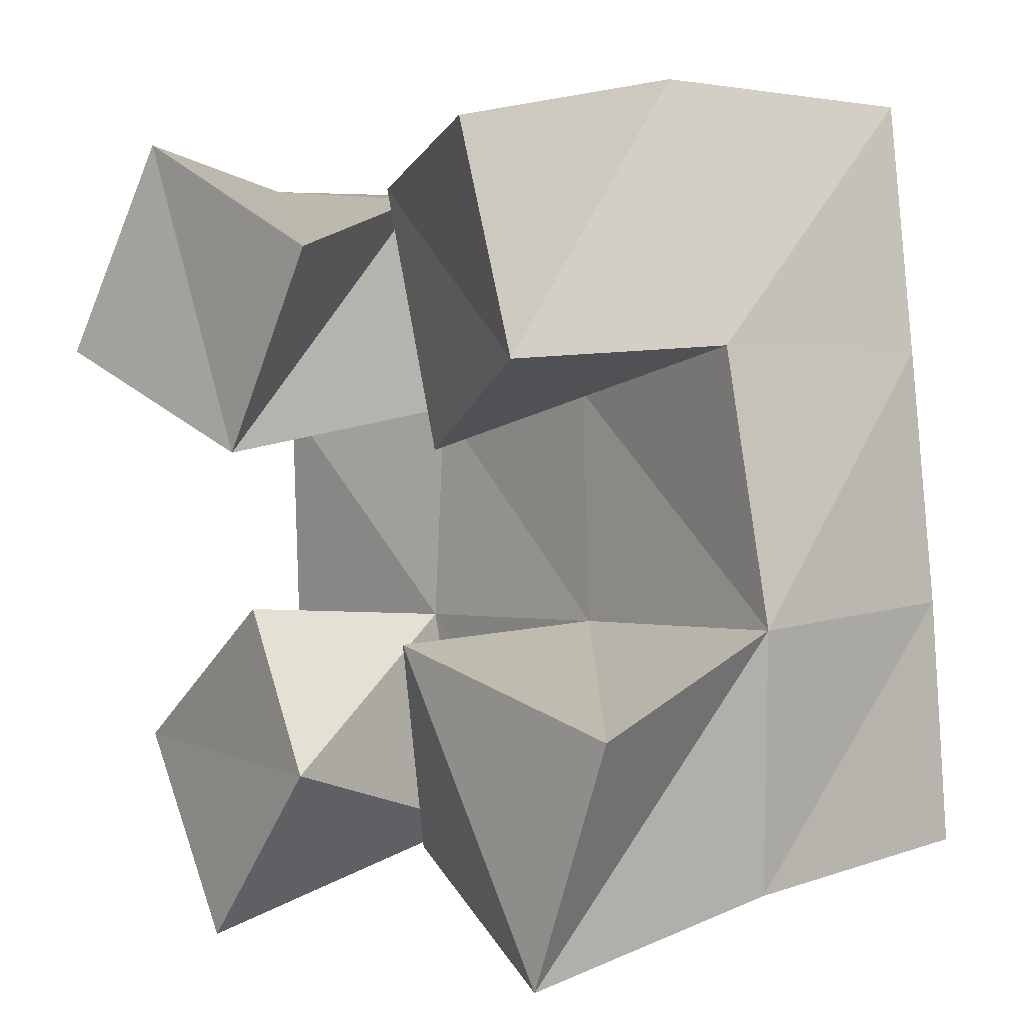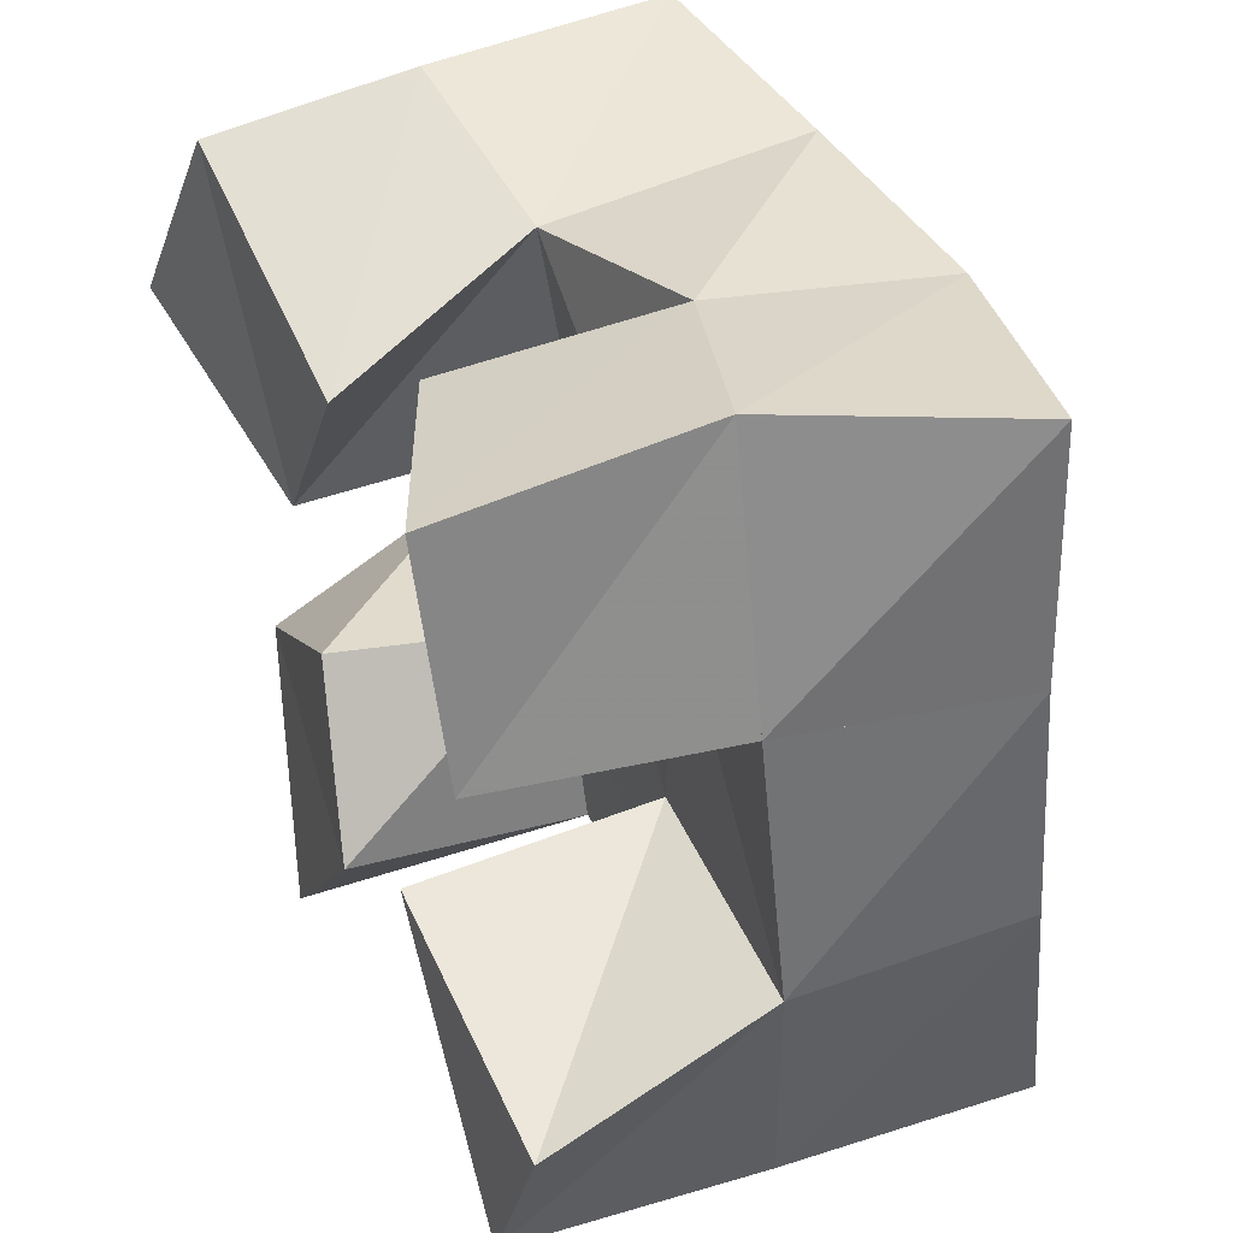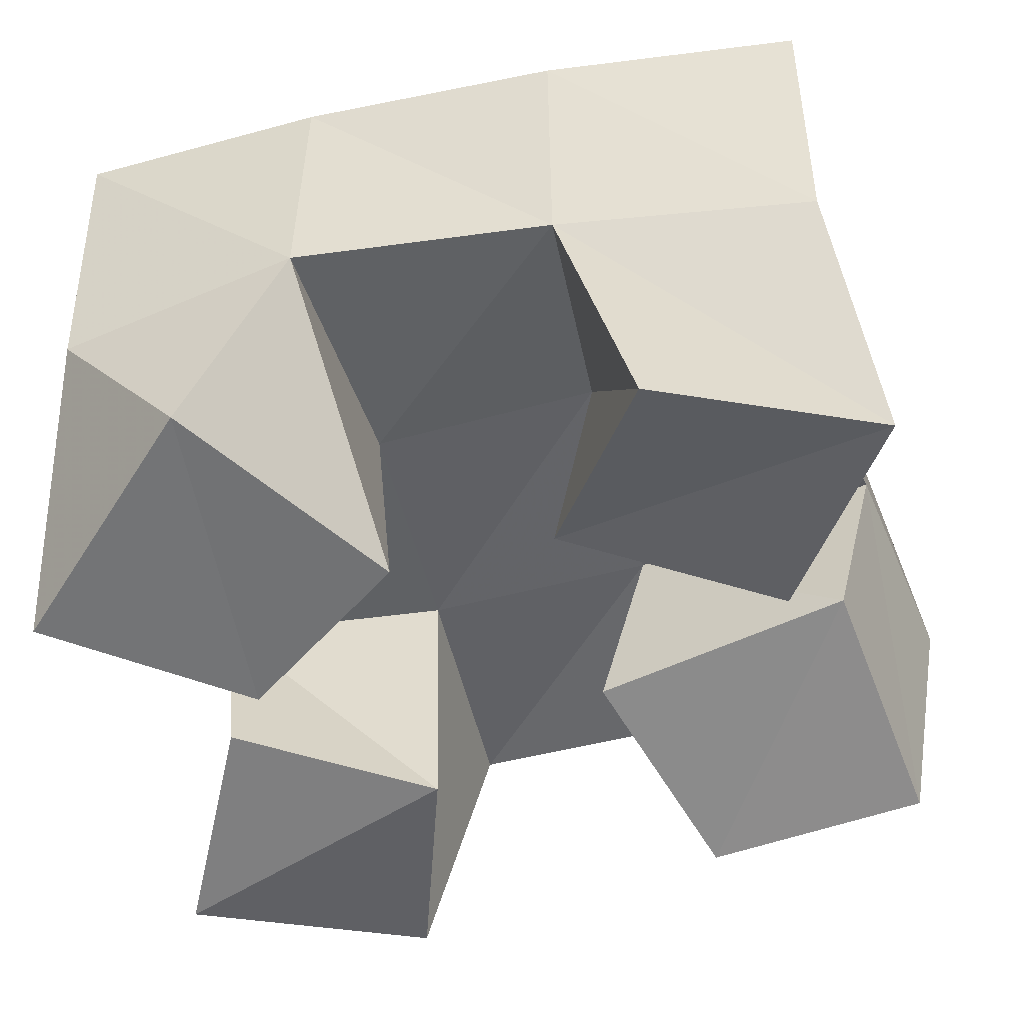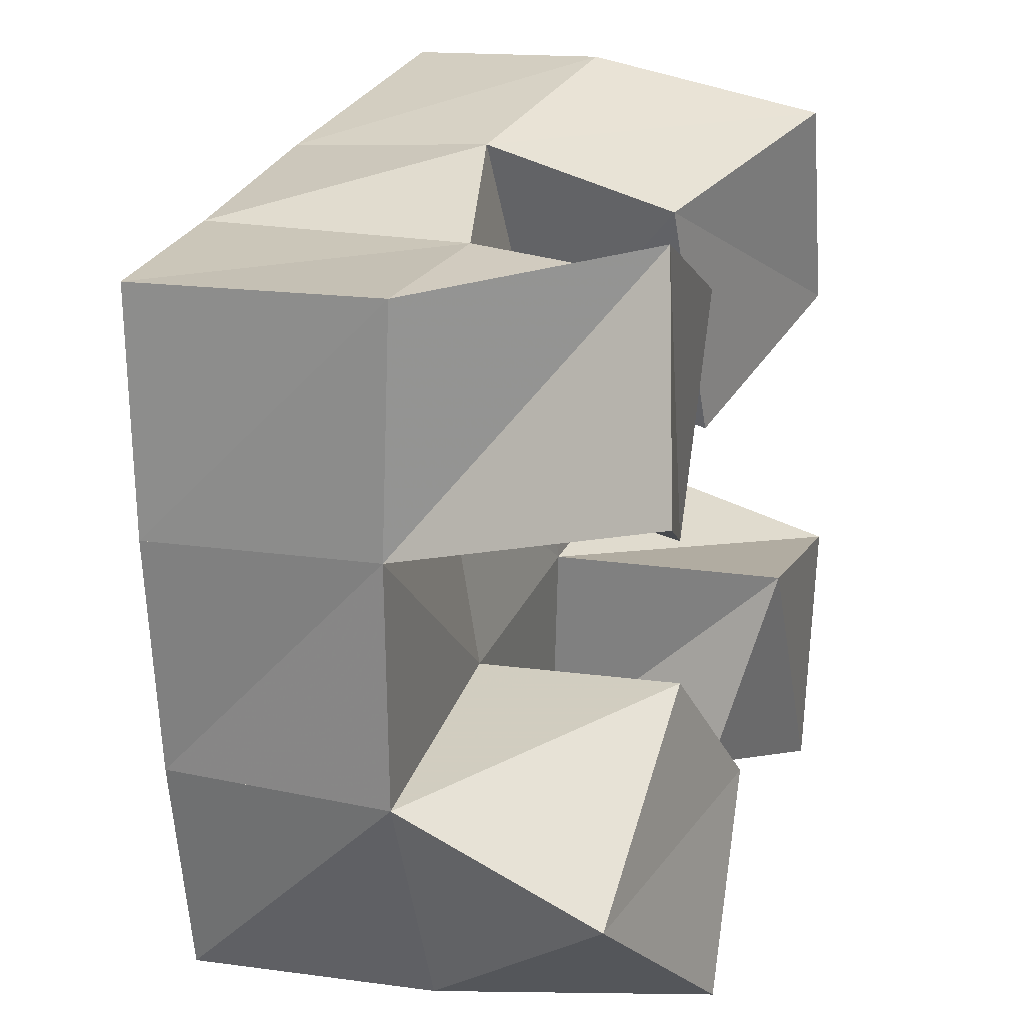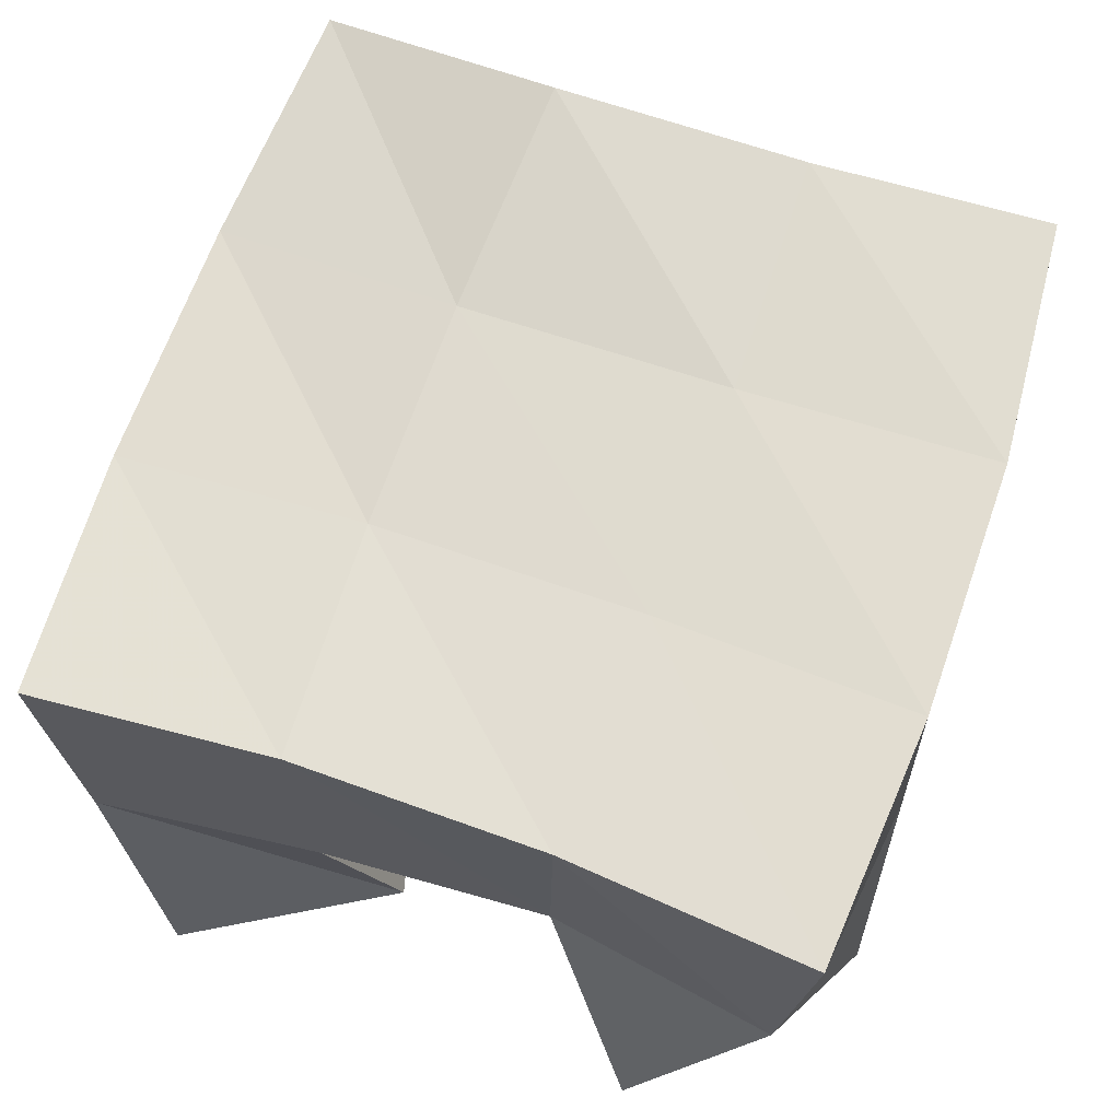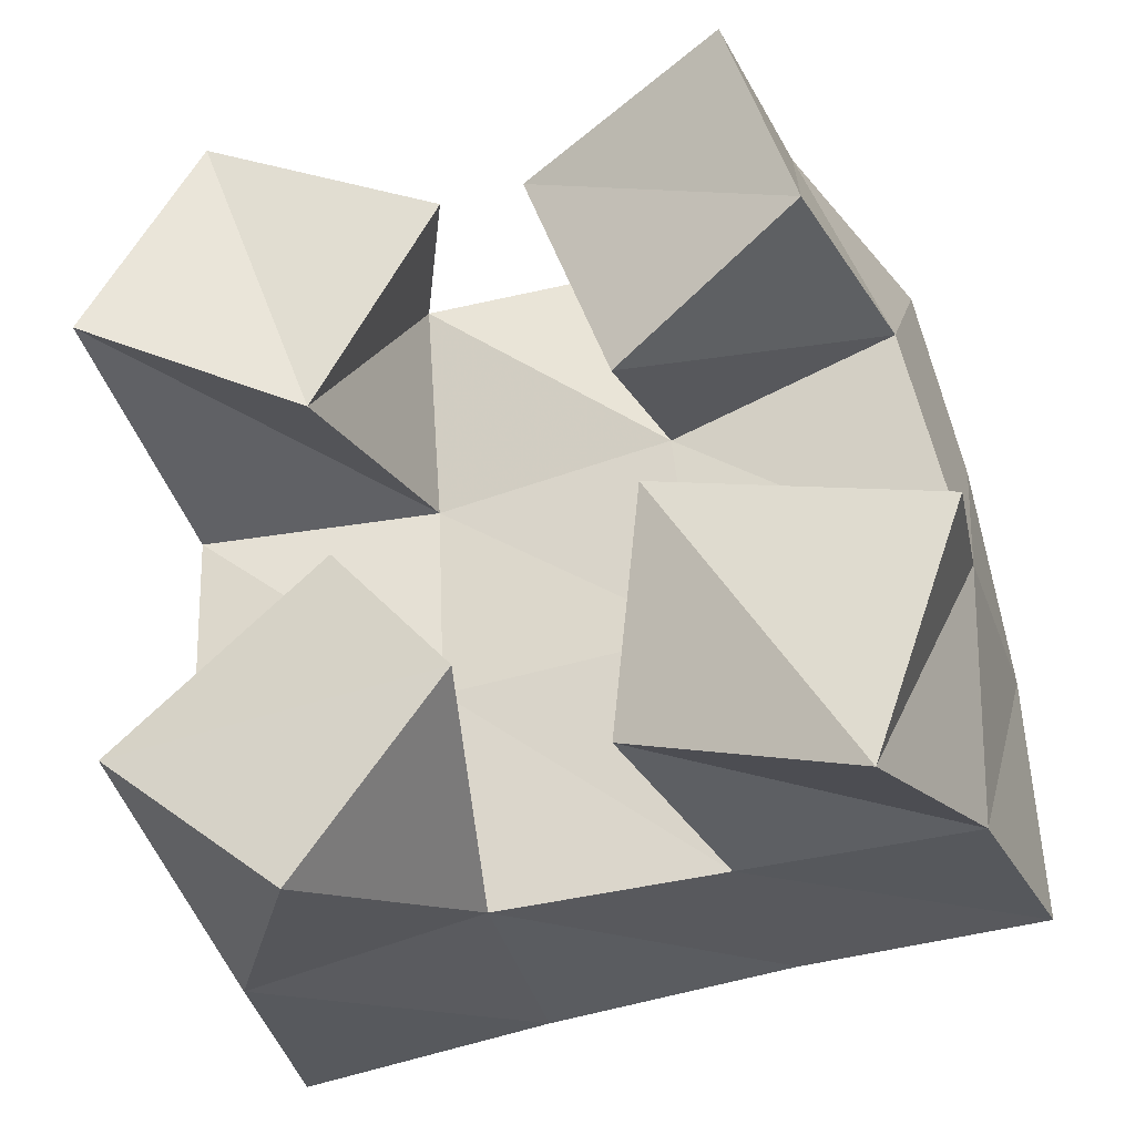
<metadata>
{"format":"obj","ext":"obj","renderer":"f3d","projection":"perspective","resolution":1024,"background":"white","views":[{"elev":6.8,"azim":46.4,"up":"+Z"},{"elev":45.8,"azim":64.3,"up":"+Z"},{"elev":-44.2,"azim":-82.6,"up":"+Y"},{"elev":21.0,"azim":-73.0,"up":"+Z"},{"elev":68.0,"azim":-166.6,"up":"+Y"},{"elev":-32.1,"azim":13.9,"up":"+Z"}]}
</metadata>
<code>
v 3.658 0.1 0.0789
v 3.632 0.1533 0.08561
v 3.686 0.1013 0.1182
v 3.677 0.1559 0.0975
v 3.617 0.1135 0.1148
v 3.617 0.1565 0.1347
v 3.66 0.1093 0.1492
v 3.668 0.1547 0.144
v 3.711 0.1167 0.1865
v 3.714 0.1554 0.1963
v 3.75 0.1 0.207
v 3.761 0.1473 0.2082
v 3.692 0.1204 0.2385
v 3.703 0.1638 0.2474
v 3.736 0.1001 0.2514
v 3.742 0.1507 0.2597
v 3.608 0.1 0.2029
v 3.615 0.1564 0.1874
v 3.654 0.1088 0.1826
v 3.664 0.1607 0.1901
v 3.63 0.1066 0.2485
v 3.614 0.1539 0.239
v 3.678 0.1092 0.2269
v 3.663 0.1544 0.2368
v 3.711 0.1129 0.106
v 3.723 0.1543 0.09982
v 3.757 0.1 0.08899
v 3.77 0.1497 0.1006
v 3.719 0.1007 0.15
v 3.719 0.152 0.1489
v 3.774 0.1009 0.1391
v 3.772 0.1479 0.1537
v 3.627 0.2045 0.08677
v 3.676 0.2057 0.09592
v 3.618 0.2048 0.1359
v 3.67 0.2057 0.1428
v 3.613 0.2049 0.1872
v 3.664 0.2075 0.1892
v 3.612 0.2051 0.2384
v 3.66 0.2099 0.2379
v 3.727 0.2041 0.1021
v 3.724 0.2025 0.1495
v 3.719 0.2043 0.1955
v 3.711 0.2101 0.2427
v 3.777 0.1994 0.1045
v 3.775 0.1958 0.1545
v 3.769 0.1949 0.2055
v 3.76 0.1978 0.2552
f 1 2 4
f 3 1 4
f 2 6 8
f 4 2 8
f 6 5 7
f 8 6 7
f 5 1 3
f 7 5 3
f 8 7 3
f 4 8 3
f 2 1 5
f 6 2 5
f 9 10 12
f 11 9 12
f 10 14 16
f 12 10 16
f 14 13 15
f 16 14 15
f 13 9 11
f 15 13 11
f 16 15 11
f 12 16 11
f 10 9 13
f 14 10 13
f 17 18 20
f 19 17 20
f 18 22 24
f 20 18 24
f 22 21 23
f 24 22 23
f 21 17 19
f 23 21 19
f 24 23 19
f 20 24 19
f 18 17 21
f 22 18 21
f 25 26 28
f 27 25 28
f 26 30 32
f 28 26 32
f 30 29 31
f 32 30 31
f 29 25 27
f 31 29 27
f 32 31 27
f 28 32 27
f 26 25 29
f 30 26 29
f 2 33 34
f 4 2 34
f 33 35 36
f 34 33 36
f 35 6 8
f 36 35 8
f 6 2 4
f 8 6 4
f 36 8 4
f 34 36 4
f 33 2 6
f 35 33 6
f 6 35 36
f 8 6 36
f 35 37 38
f 36 35 38
f 37 18 20
f 38 37 20
f 18 6 8
f 20 18 8
f 38 20 8
f 36 38 8
f 35 6 18
f 37 35 18
f 18 37 38
f 20 18 38
f 37 39 40
f 38 37 40
f 39 22 24
f 40 39 24
f 22 18 20
f 24 22 20
f 40 24 20
f 38 40 20
f 37 18 22
f 39 37 22
f 4 34 41
f 26 4 41
f 34 36 42
f 41 34 42
f 36 8 30
f 42 36 30
f 8 4 26
f 30 8 26
f 42 30 26
f 41 42 26
f 34 4 8
f 36 34 8
f 8 36 42
f 30 8 42
f 36 38 43
f 42 36 43
f 38 20 10
f 43 38 10
f 20 8 30
f 10 20 30
f 43 10 30
f 42 43 30
f 36 8 20
f 38 36 20
f 20 38 43
f 10 20 43
f 38 40 44
f 43 38 44
f 40 24 14
f 44 40 14
f 24 20 10
f 14 24 10
f 44 14 10
f 43 44 10
f 38 20 24
f 40 38 24
f 26 41 45
f 28 26 45
f 41 42 46
f 45 41 46
f 42 30 32
f 46 42 32
f 30 26 28
f 32 30 28
f 46 32 28
f 45 46 28
f 41 26 30
f 42 41 30
f 30 42 46
f 32 30 46
f 42 43 47
f 46 42 47
f 43 10 12
f 47 43 12
f 10 30 32
f 12 10 32
f 47 12 32
f 46 47 32
f 42 30 10
f 43 42 10
f 10 43 47
f 12 10 47
f 43 44 48
f 47 43 48
f 44 14 16
f 48 44 16
f 14 10 12
f 16 14 12
f 48 16 12
f 47 48 12
f 43 10 14
f 44 43 14

</code>
